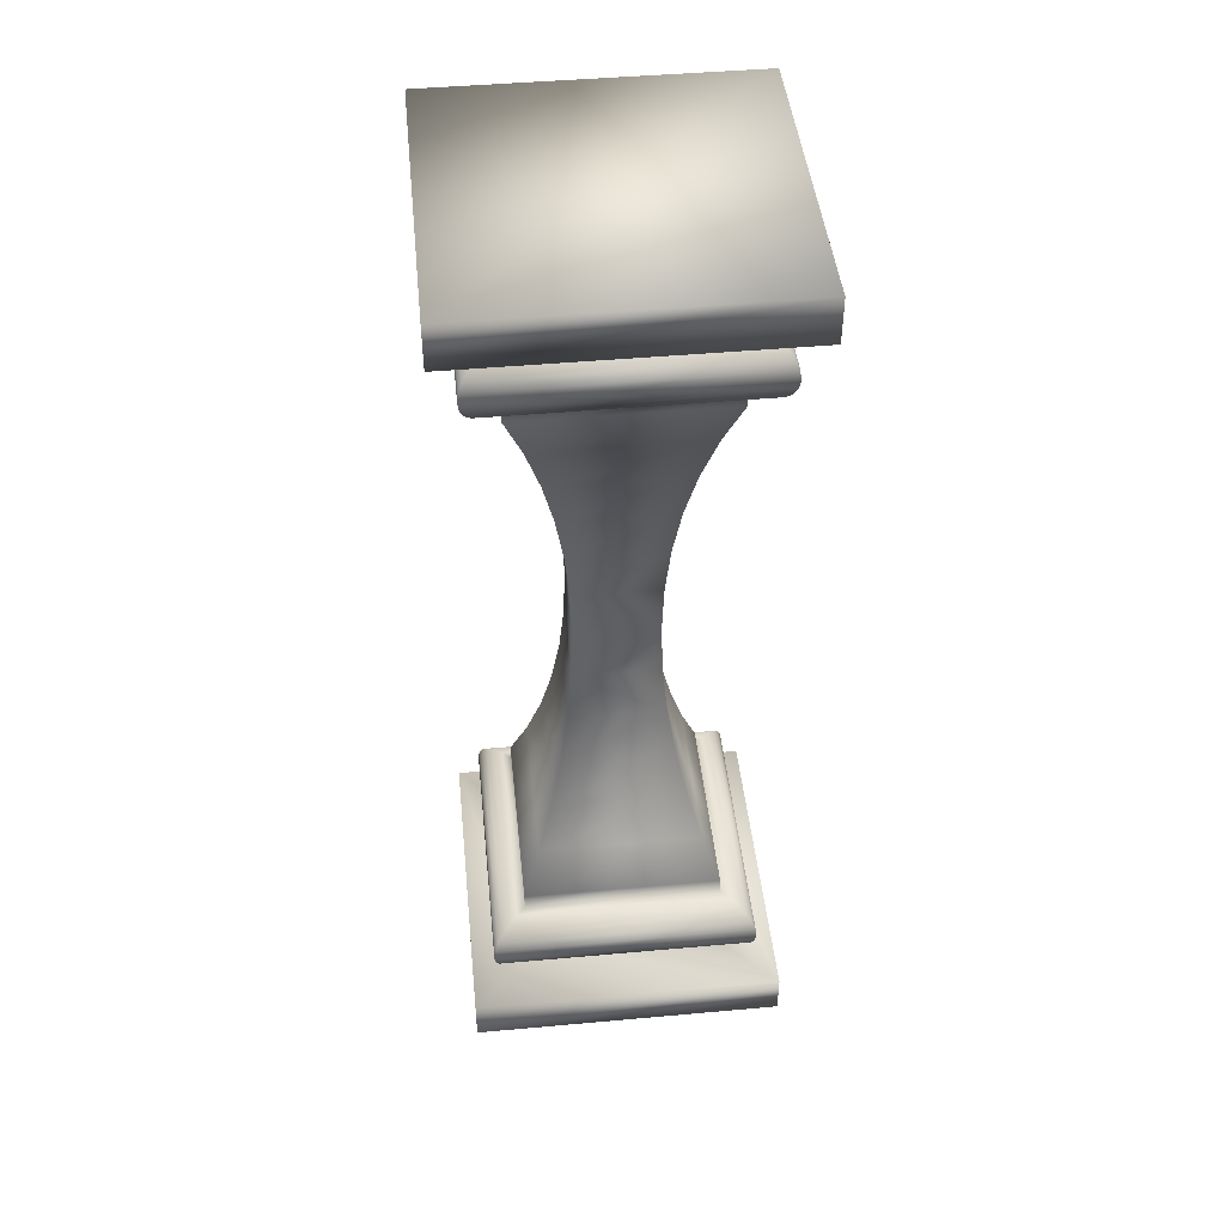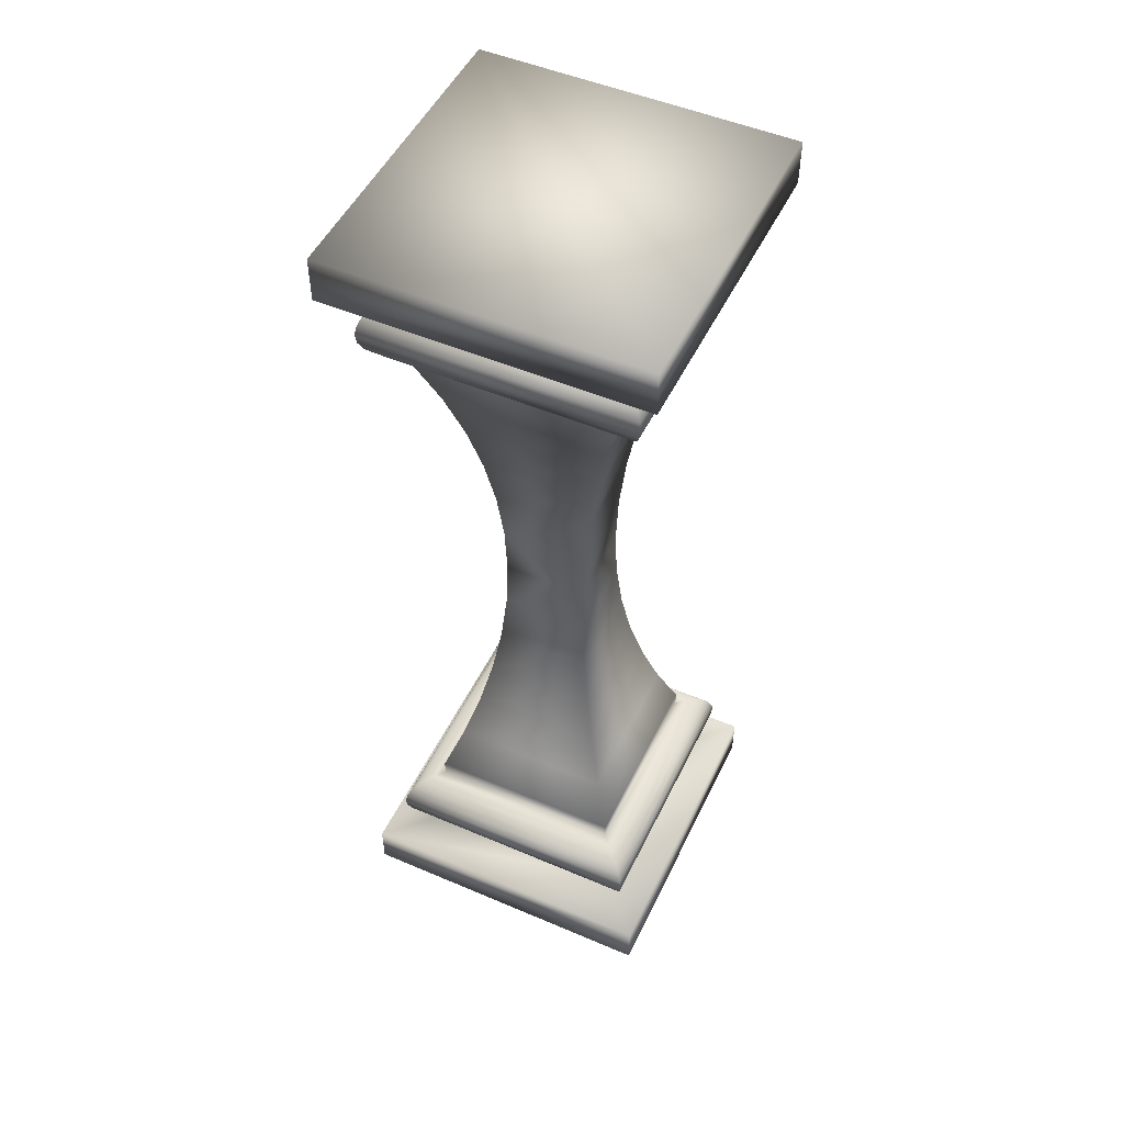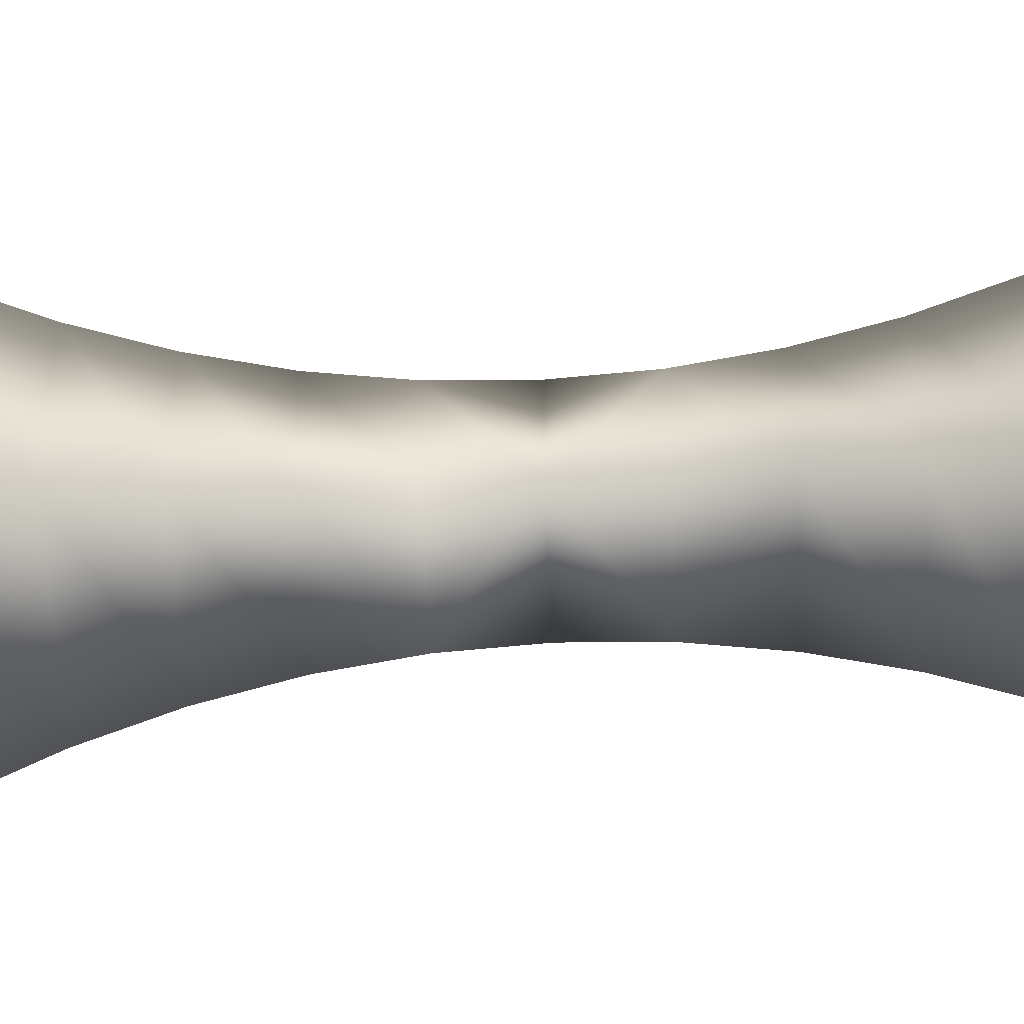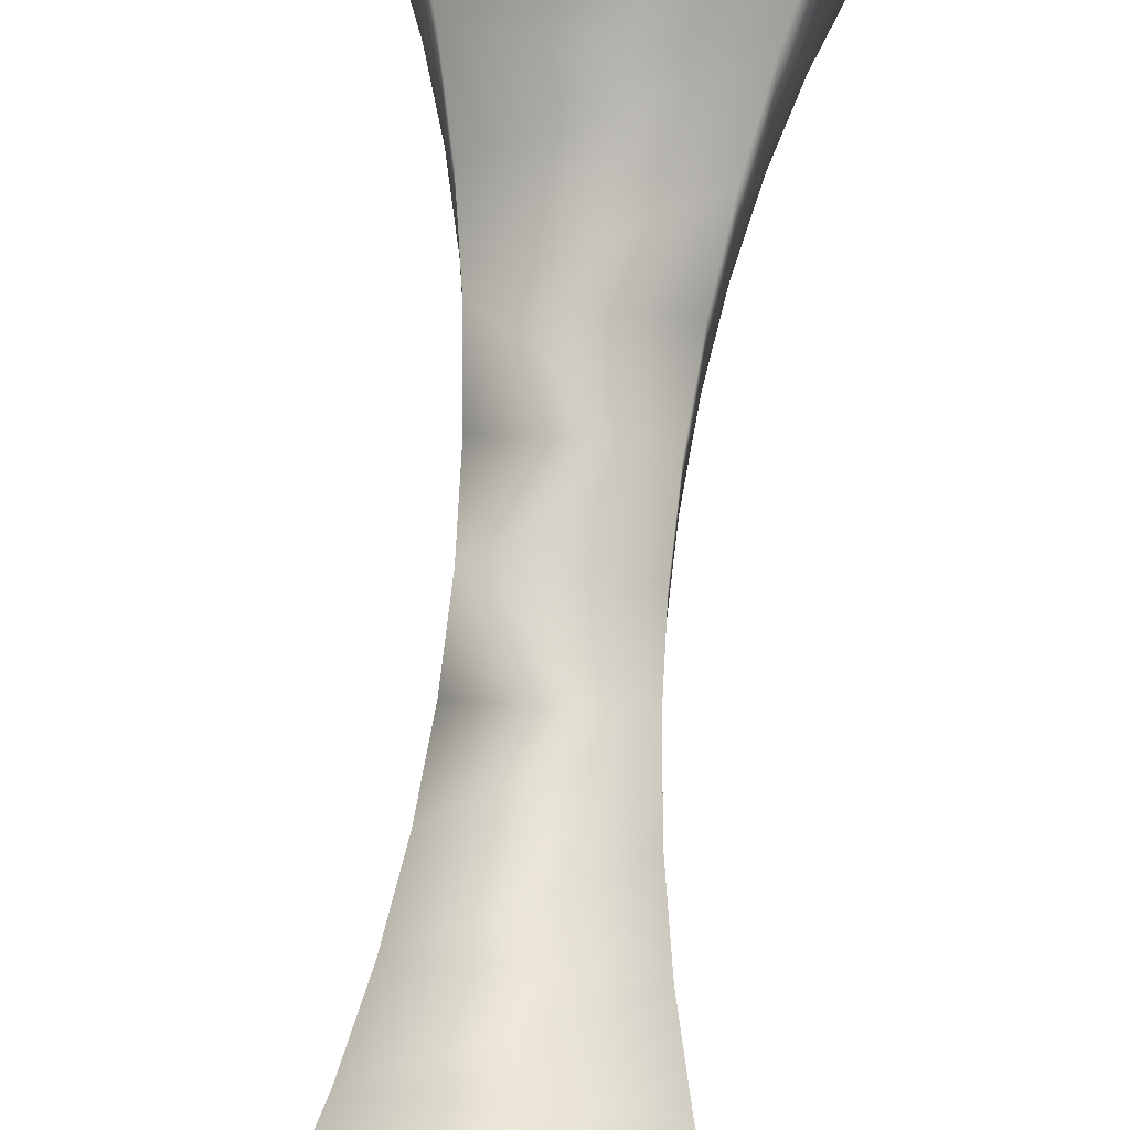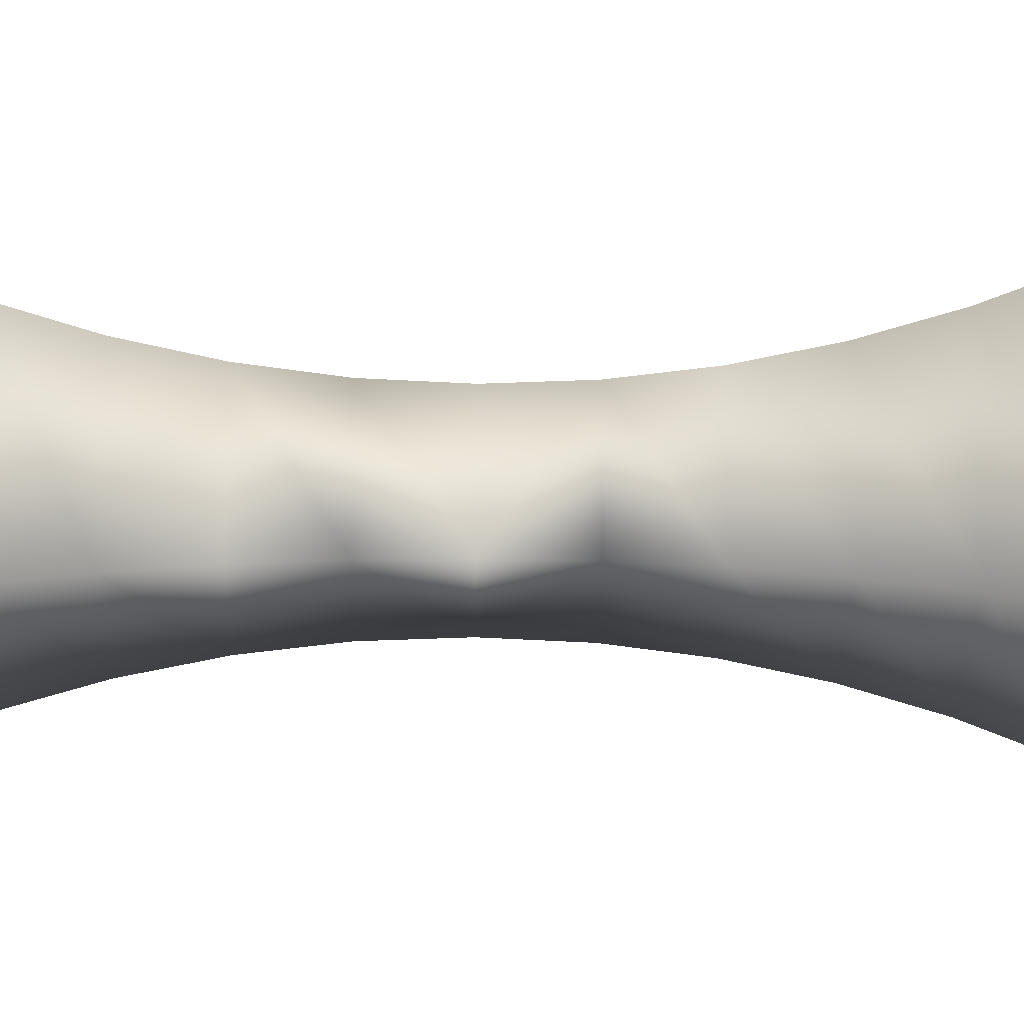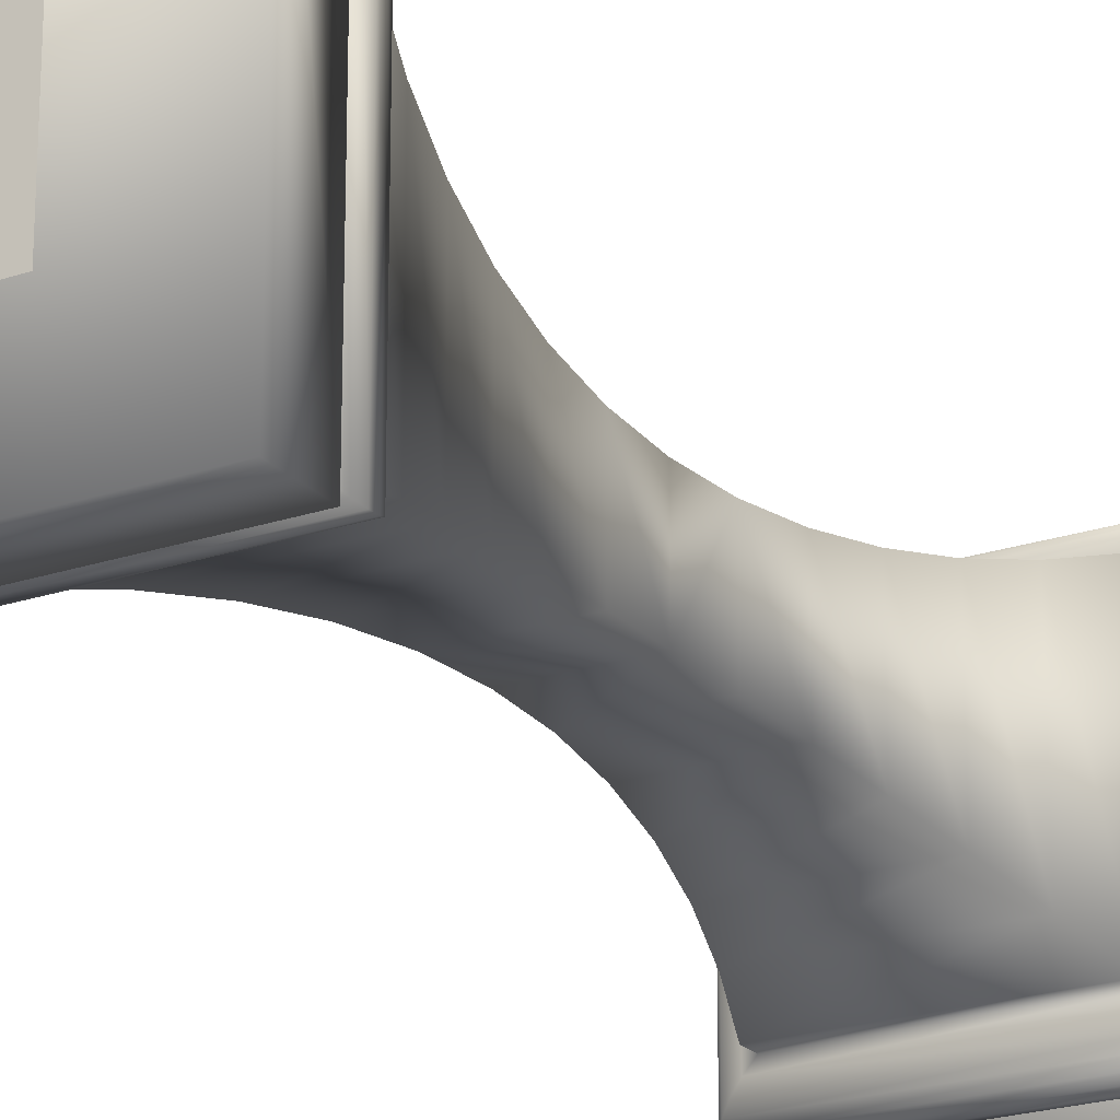
<metadata>
{"format":"obj","ext":"obj","renderer":"f3d","projection":"perspective","resolution":1024,"background":"white","views":[{"elev":45.8,"azim":174.1,"up":"+Z"},{"elev":50.3,"azim":-64.9,"up":"+Z"},{"elev":-57.2,"azim":-86.8,"up":"+Y"},{"elev":74.1,"azim":4.9,"up":"+Y"},{"elev":-25.3,"azim":89.1,"up":"+Y"},{"elev":-22.3,"azim":-149.6,"up":"+Y"}]}
</metadata>
<code>
g object
v 382 132.4 103.7
v 388.5 161.5 103.7
v 382 168.1 103.7
v 388.5 139 103.7
v 417.6 168.1 103.7
v 411.1 161.5 103.7
v 411.1 139 103.7
v 417.6 132.4 103.7
v 411.1 161.5 8.701
v 417.6 132.4 8.701
v 411.1 139 8.701
v 417.6 168.1 8.701
v 382 168.1 8.701
v 388.5 161.5 8.701
v 388.5 139 8.701
v 382 132.4 8.701
v 389.4 139.8 0
v 410.3 139.8 0
v 410.3 160.7 0
v 389.4 160.7 0
v 417.6 168.1 108.8
v 417.6 132.4 108.8
v 411.1 161.5 101.7
v 411.1 139 101.7
v 412.1 162.6 101.6
v 412.1 137.9 101.6
v 413.1 163.5 101.2
v 413.1 137 101.2
v 413.9 164.3 100.5
v 413.9 136.2 100.5
v 414.5 135.5 99.72
v 414.5 164.9 99.72
v 414.9 165.3 98.77
v 414.9 135.2 98.77
v 415 165.5 97.76
v 415 135 97.76
v 414.9 135.2 96.74
v 414.9 165.3 96.74
v 414.5 164.9 95.79
v 414.5 135.5 95.79
v 413.9 164.3 94.97
v 413.9 136.2 94.97
v 413.1 163.5 94.35
v 413.1 137 94.35
v 412.1 137.9 93.95
v 412.1 162.6 93.95
v 411.1 161.5 93.82
v 411.1 139 93.82
v 411.1 161.5 91.85
v 411.1 139 91.85
v 409.1 141 86.11
v 409.1 159.5 86.11
v 407.5 157.9 80.26
v 407.5 142.6 80.26
v 406.2 156.6 74.32
v 406.2 143.9 74.32
v 405.3 155.7 68.31
v 405.3 144.8 68.31
v 404.7 155.1 62.26
v 404.7 145.3 62.26
v 404.5 155 56.18
v 404.5 145.5 56.18
v 404.7 155.1 50.11
v 404.7 145.3 50.11
v 405.3 155.7 44.05
v 405.3 144.8 44.05
v 406.2 156.6 38.05
v 406.2 143.9 38.05
v 407.5 157.9 32.11
v 407.5 142.6 32.11
v 409.1 159.5 26.25
v 409.1 141 26.25
v 411.1 161.5 20.51
v 411.1 139 20.51
v 411.1 161.5 18.54
v 411.1 139 18.54
v 412.1 162.6 18.41
v 412.1 137.9 18.41
v 413.1 163.5 18.02
v 413.1 137 18.02
v 413.9 164.3 17.39
v 413.9 136.2 17.39
v 414.5 164.9 16.57
v 414.5 135.5 16.57
v 414.9 165.3 15.63
v 414.9 135.2 15.63
v 415 165.5 14.61
v 415 135 14.61
v 414.9 135.2 13.59
v 414.9 165.3 13.59
v 414.5 164.9 12.64
v 414.5 135.5 12.64
v 413.9 136.2 11.82
v 413.9 164.3 11.82
v 413.1 163.5 11.2
v 413.1 137 11.2
v 412.1 137.9 10.8
v 412.1 162.6 10.8
v 411.1 161.5 10.67
v 411.1 139 10.67
v 417.6 168.1 3.583
v 417.6 132.4 3.583
v 382 132.4 108.8
v 388.5 139 101.7
v 387.5 137.9 101.6
v 386.6 137 101.2
v 385.7 136.2 100.5
v 385.1 135.5 99.72
v 384.7 135.2 98.77
v 384.6 135 97.76
v 384.7 135.2 96.74
v 385.1 135.5 95.79
v 385.7 136.2 94.97
v 386.6 137 94.35
v 387.5 137.9 93.95
v 388.5 139 93.82
v 388.5 139 91.85
v 390.5 141 86.11
v 392.2 142.6 80.26
v 393.4 143.9 74.32
v 394.4 144.8 68.31
v 394.9 145.3 62.26
v 395.1 145.5 56.18
v 394.9 145.3 50.11
v 394.4 144.8 44.05
v 393.4 143.9 38.05
v 392.2 142.6 32.11
v 390.5 141 26.25
v 388.5 139 20.51
v 388.5 139 18.54
v 387.5 137.9 18.41
v 386.6 137 18.02
v 385.7 136.2 17.39
v 385.1 135.5 16.57
v 384.7 135.2 15.63
v 384.6 135 14.61
v 384.7 135.2 13.59
v 385.1 135.5 12.64
v 385.7 136.2 11.82
v 386.6 137 11.2
v 387.5 137.9 10.8
v 388.5 139 10.67
v 382 132.4 3.583
v 382 168.1 108.8
v 388.5 161.5 101.7
v 387.5 162.6 101.6
v 386.6 163.5 101.2
v 385.7 164.3 100.5
v 385.1 164.9 99.72
v 384.7 165.3 98.77
v 384.6 165.5 97.76
v 384.7 165.3 96.74
v 385.1 164.9 95.79
v 385.7 164.3 94.97
v 386.6 163.5 94.35
v 387.5 162.6 93.95
v 388.5 161.5 93.82
v 388.5 161.5 91.85
v 390.5 159.5 86.11
v 392.2 157.9 80.26
v 393.4 156.6 74.32
v 394.4 155.7 68.31
v 394.9 155.1 62.26
v 395.1 155 56.18
v 394.9 155.1 50.11
v 394.4 155.7 44.05
v 393.4 156.6 38.05
v 392.2 157.9 32.11
v 390.5 159.5 26.25
v 388.5 161.5 20.51
v 388.5 161.5 18.54
v 387.5 162.6 18.41
v 386.6 163.5 18.02
v 385.7 164.3 17.39
v 385.1 164.9 16.57
v 384.7 165.3 15.63
v 384.6 165.5 14.61
v 384.7 165.3 13.59
v 385.1 164.9 12.64
v 385.7 164.3 11.82
v 386.6 163.5 11.2
v 387.5 162.6 10.8
v 388.5 161.5 10.67
v 382 168.1 3.583
f 3 2 1
f 4 1 2
f 5 2 3
f 2 5 6
f 6 5 7
f 7 1 4
f 1 7 8
f 7 5 8
f 11 10 9
f 13 9 12
f 9 13 14
f 14 13 15
f 15 10 11
f 10 15 16
f 15 13 16
f 12 9 10
f 19 18 17
f 19 17 20
f 8 5 21
f 8 21 22
f 24 23 6
f 24 6 7
f 26 25 23
f 26 23 24
f 28 27 25
f 28 25 26
f 30 29 27
f 30 27 28
f 29 30 31
f 32 29 31
f 34 33 32
f 34 32 31
f 36 35 33
f 36 33 34
f 35 36 37
f 38 35 37
f 40 39 38
f 40 38 37
f 42 41 39
f 42 39 40
f 44 43 41
f 42 44 41
f 43 44 45
f 46 43 45
f 48 47 46
f 48 46 45
f 50 49 47
f 50 47 48
f 49 50 51
f 52 49 51
f 54 53 52
f 54 52 51
f 56 55 53
f 56 53 54
f 58 57 55
f 58 55 56
f 60 59 57
f 60 57 58
f 62 61 59
f 59 60 62
f 63 61 62
f 62 64 63
f 66 65 63
f 66 63 64
f 68 67 65
f 68 65 66
f 70 69 67
f 70 67 68
f 72 71 69
f 72 69 70
f 74 73 71
f 72 74 71
f 76 75 73
f 76 73 74
f 78 77 75
f 78 75 76
f 80 79 77
f 80 77 78
f 82 81 79
f 82 79 80
f 84 83 81
f 84 81 82
f 86 85 83
f 86 83 84
f 88 87 85
f 86 88 85
f 87 88 89
f 90 87 89
f 92 91 90
f 92 90 89
f 91 92 93
f 94 91 93
f 96 95 94
f 96 94 93
f 95 96 97
f 98 95 97
f 100 99 98
f 100 98 97
f 11 9 99
f 11 99 100
f 102 101 12
f 102 12 10
f 1 8 22
f 1 22 103
f 104 24 7
f 104 7 4
f 26 24 104
f 104 105 26
f 106 28 26
f 26 105 106
f 107 30 28
f 107 28 106
f 30 107 108
f 31 30 108
f 109 34 31
f 109 31 108
f 36 34 109
f 109 110 36
f 111 37 36
f 36 110 111
f 112 40 37
f 112 37 111
f 113 42 40
f 113 40 112
f 114 44 42
f 113 114 42
f 114 115 45
f 45 44 114
f 116 48 45
f 45 115 116
f 117 50 48
f 117 48 116
f 118 51 50
f 118 50 117
f 119 54 51
f 119 51 118
f 120 56 54
f 119 120 54
f 121 58 56
f 121 56 120
f 121 122 60
f 60 58 121
f 123 62 60
f 60 122 123
f 64 62 123
f 123 124 64
f 125 66 64
f 64 124 125
f 126 68 66
f 126 66 125
f 127 70 68
f 127 68 126
f 128 72 70
f 128 70 127
f 129 74 72
f 128 129 72
f 130 76 74
f 130 74 129
f 78 76 130
f 130 131 78
f 132 80 78
f 78 131 132
f 133 82 80
f 133 80 132
f 134 84 82
f 134 82 133
f 135 86 84
f 135 84 134
f 135 136 88
f 88 86 135
f 137 89 88
f 88 136 137
f 138 92 89
f 138 89 137
f 92 138 139
f 93 92 139
f 140 96 93
f 140 93 139
f 97 96 140
f 140 141 97
f 142 100 97
f 97 141 142
f 15 11 100
f 15 100 142
f 143 102 10
f 143 10 16
f 3 1 103
f 3 103 144
f 145 104 4
f 145 4 2
f 146 105 104
f 146 104 145
f 147 106 105
f 147 105 146
f 148 107 106
f 148 106 147
f 107 148 149
f 108 107 149
f 150 109 108
f 150 108 149
f 151 110 109
f 151 109 150
f 110 151 152
f 111 110 152
f 153 112 111
f 153 111 152
f 154 113 112
f 154 112 153
f 155 114 113
f 154 155 113
f 156 115 114
f 156 114 155
f 157 116 115
f 157 115 156
f 158 117 116
f 158 116 157
f 117 158 159
f 118 117 159
f 160 119 118
f 160 118 159
f 161 120 119
f 161 119 160
f 162 121 120
f 162 120 161
f 163 122 121
f 163 121 162
f 163 164 123
f 123 122 163
f 165 124 123
f 123 164 165
f 166 125 124
f 166 124 165
f 167 126 125
f 167 125 166
f 168 127 126
f 168 126 167
f 169 128 127
f 169 127 168
f 170 129 128
f 169 170 128
f 171 130 129
f 171 129 170
f 172 131 130
f 172 130 171
f 173 132 131
f 173 131 172
f 174 133 132
f 174 132 173
f 175 134 133
f 175 133 174
f 176 135 134
f 176 134 175
f 177 136 135
f 177 135 176
f 178 137 136
f 178 136 177
f 179 138 137
f 179 137 178
f 138 179 180
f 139 138 180
f 181 140 139
f 181 139 180
f 140 181 182
f 141 140 182
f 183 142 141
f 183 141 182
f 14 15 142
f 14 142 183
f 184 143 16
f 184 16 13
f 5 3 144
f 5 144 21
f 23 145 2
f 23 2 6
f 145 23 25
f 25 146 145
f 25 27 147
f 147 146 25
f 29 148 147
f 29 147 27
f 148 29 32
f 149 148 32
f 33 150 149
f 33 149 32
f 150 33 35
f 35 151 150
f 35 38 152
f 152 151 35
f 39 153 152
f 39 152 38
f 41 154 153
f 41 153 39
f 43 155 154
f 41 43 154
f 46 156 155
f 155 43 46
f 46 47 157
f 157 156 46
f 49 158 157
f 49 157 47
f 52 159 158
f 52 158 49
f 53 160 159
f 53 159 52
f 55 161 160
f 53 55 160
f 57 162 161
f 57 161 55
f 59 163 162
f 162 57 59
f 59 61 164
f 164 163 59
f 63 165 164
f 164 61 63
f 63 65 166
f 166 165 63
f 67 167 166
f 67 166 65
f 69 168 167
f 69 167 67
f 71 169 168
f 71 168 69
f 73 170 169
f 71 73 169
f 75 171 170
f 75 170 73
f 171 75 77
f 77 172 171
f 77 79 173
f 173 172 77
f 81 174 173
f 81 173 79
f 83 175 174
f 83 174 81
f 85 176 175
f 85 175 83
f 87 177 176
f 176 85 87
f 87 90 178
f 178 177 87
f 91 179 178
f 91 178 90
f 179 91 94
f 180 179 94
f 95 181 180
f 95 180 94
f 181 95 98
f 98 182 181
f 98 99 183
f 183 182 98
f 9 14 183
f 9 183 99
f 101 184 13
f 101 13 12
f 102 143 184
f 102 184 101
f 103 22 21
f 103 21 144

</code>
